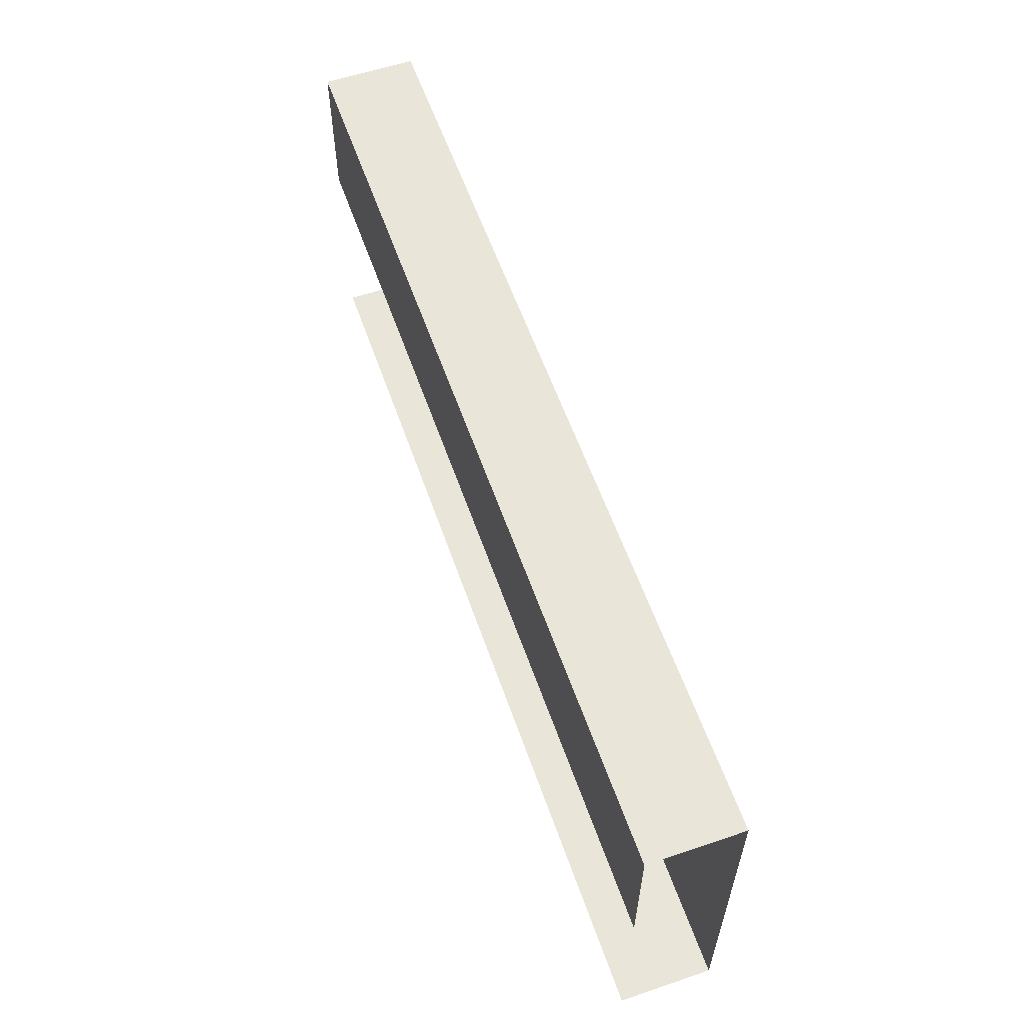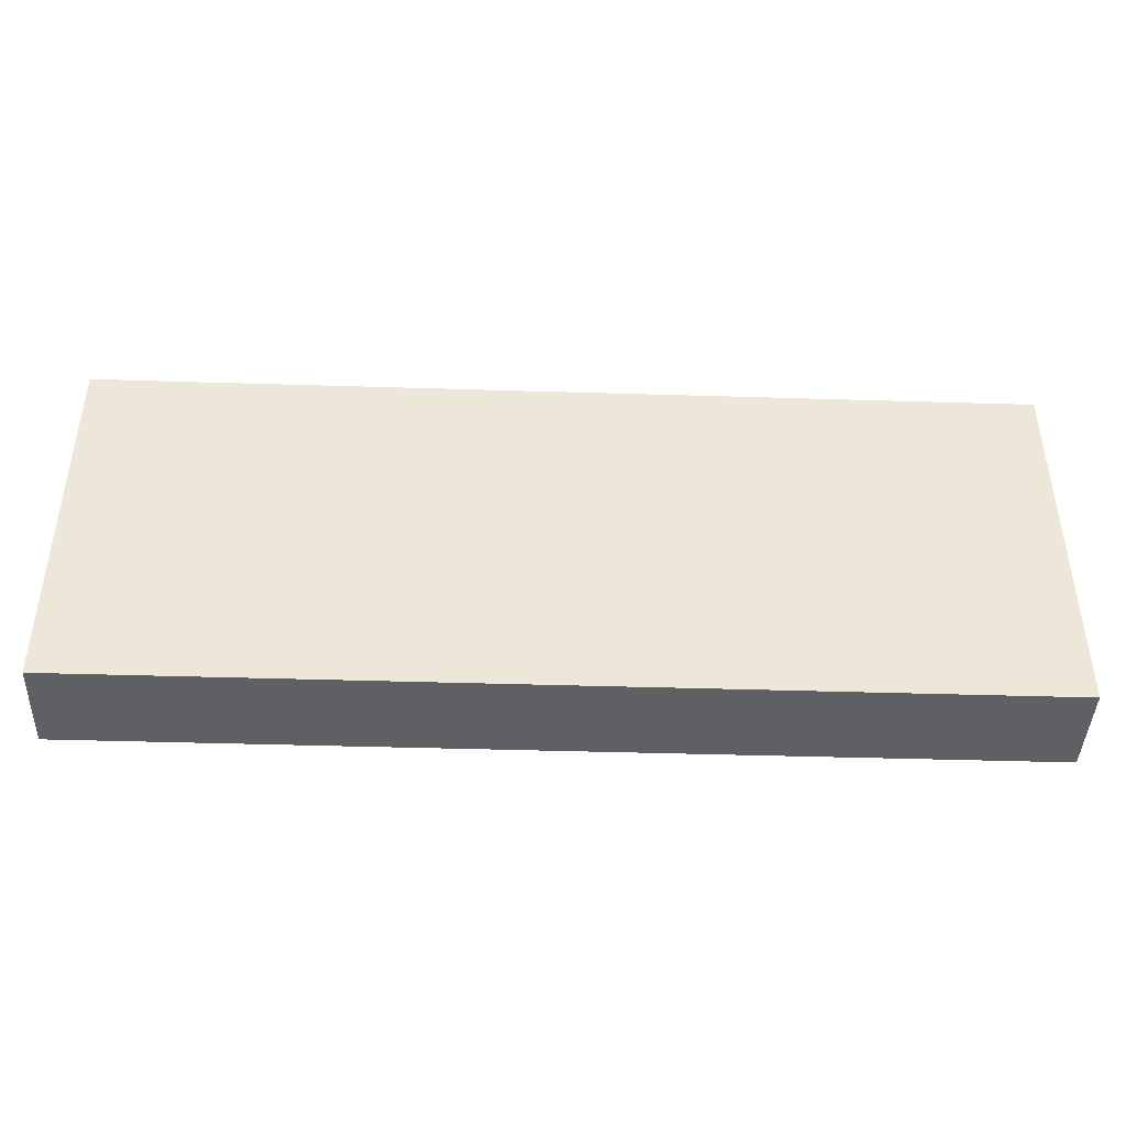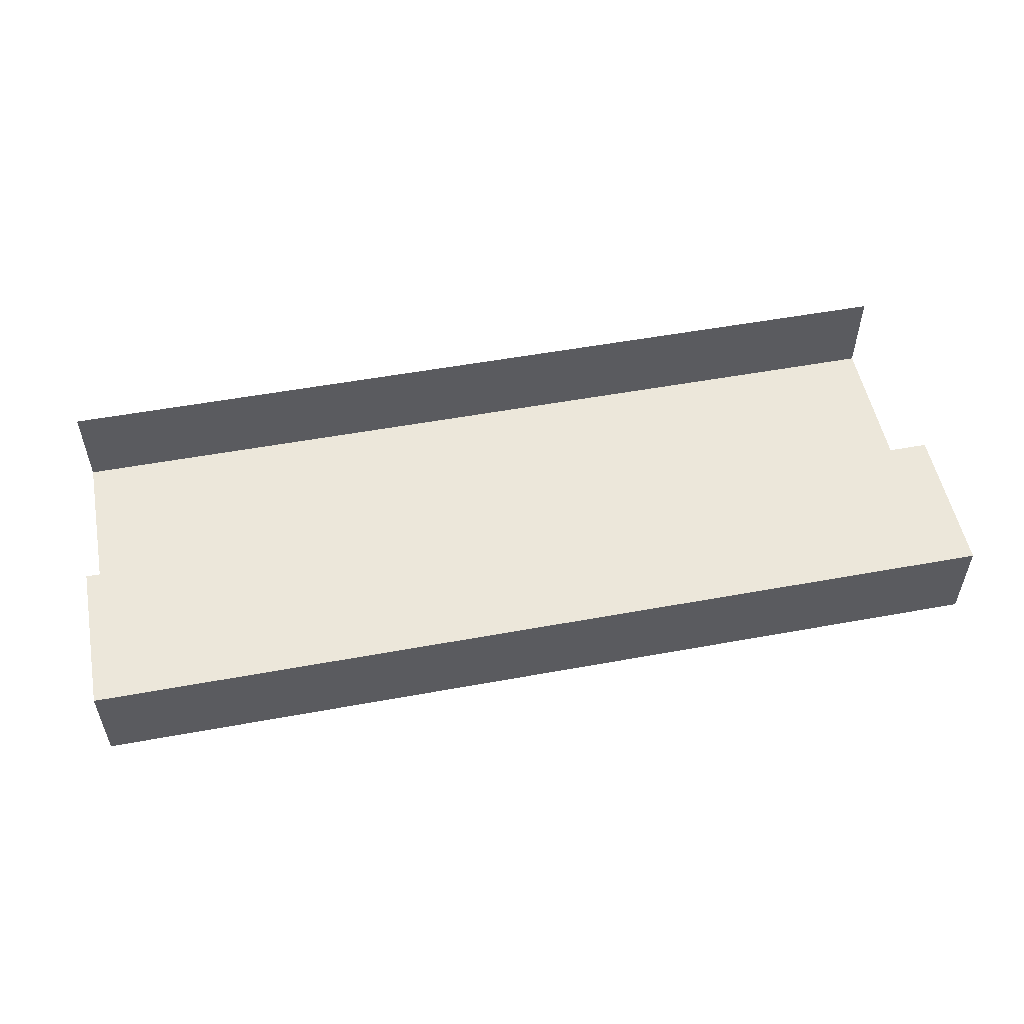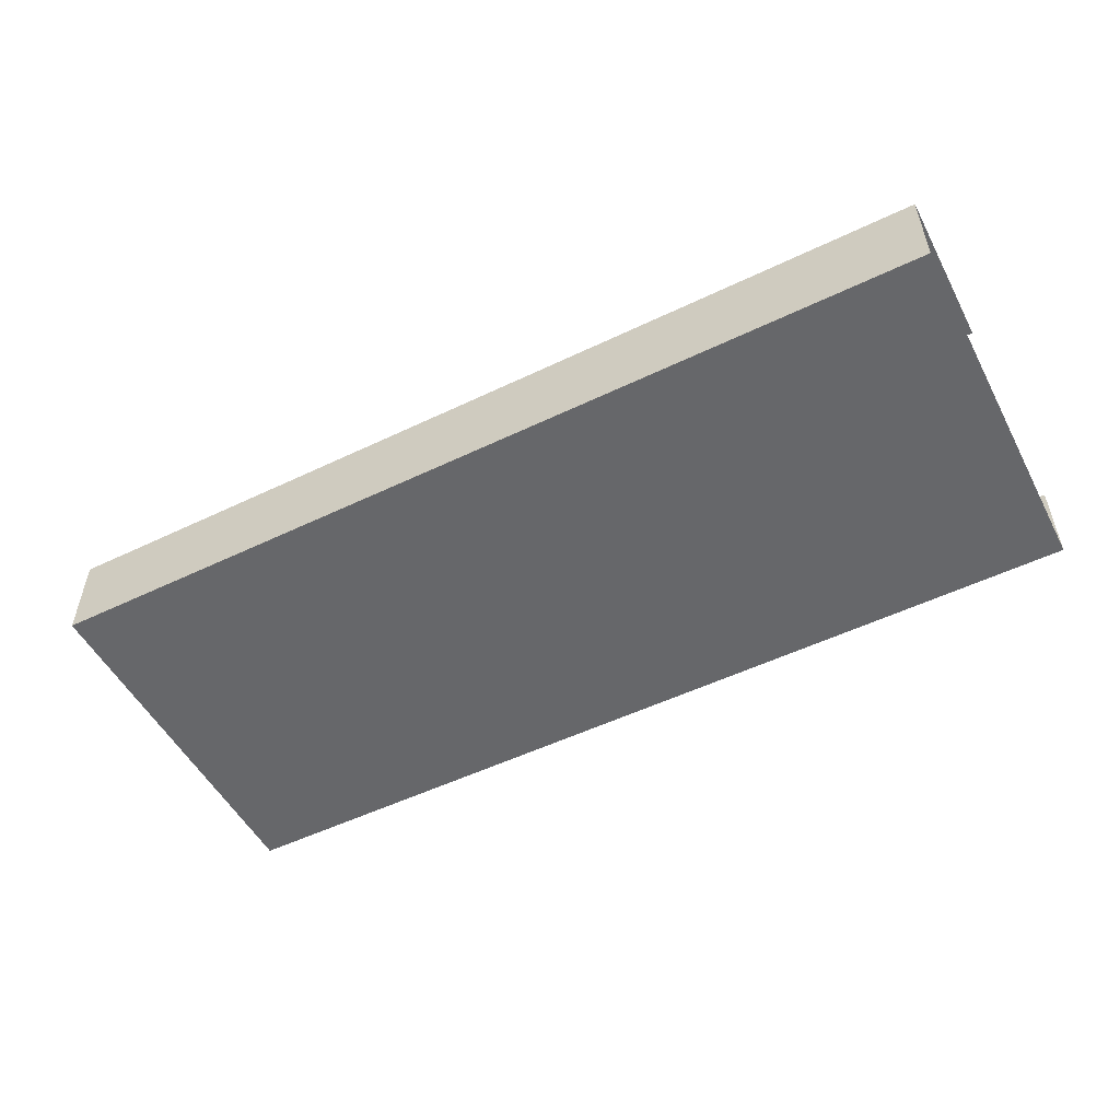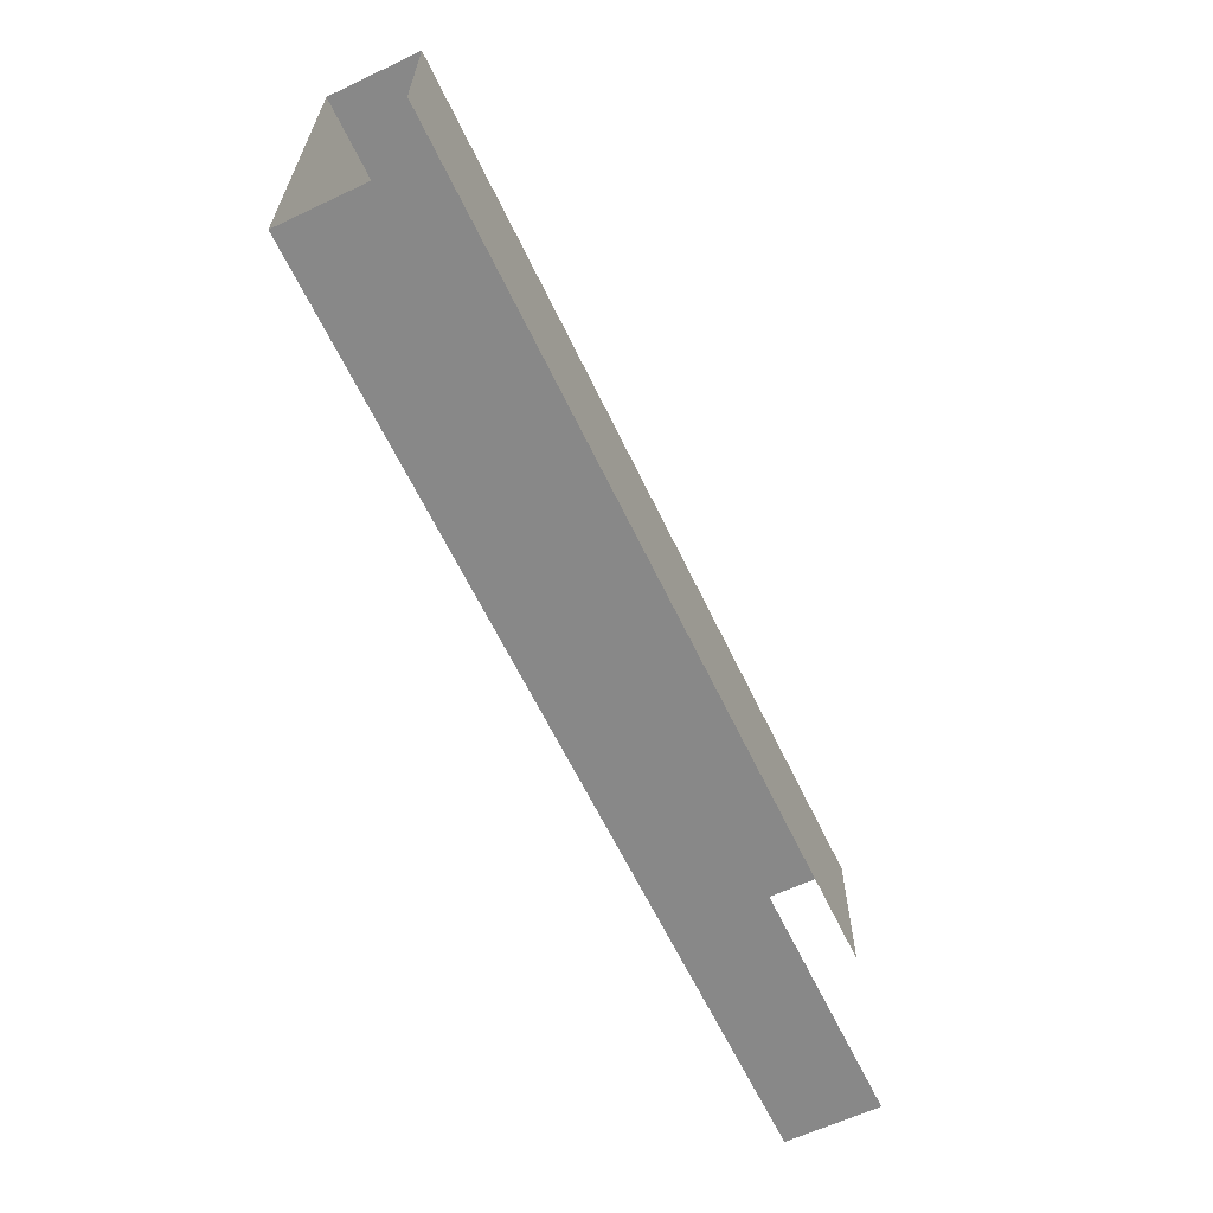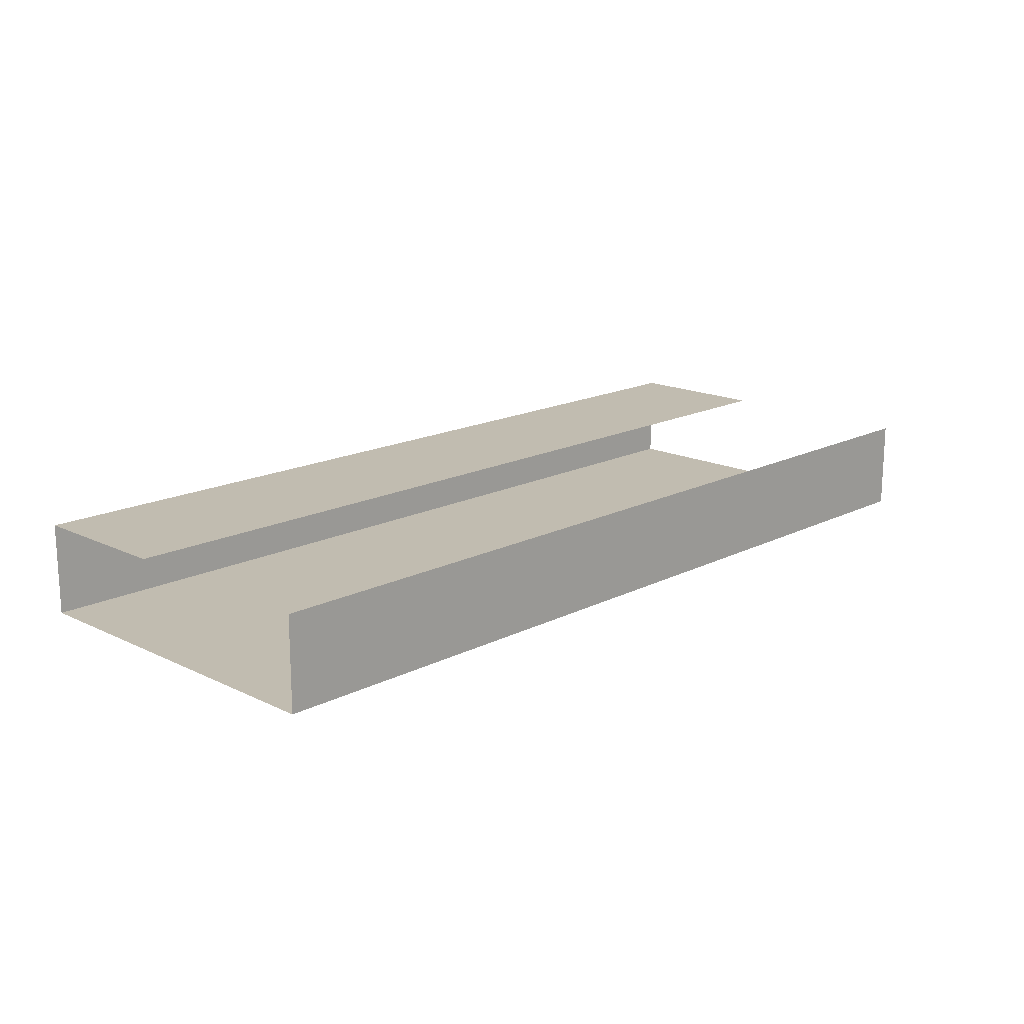
<metadata>
{"format":"obj","ext":"obj","renderer":"f3d","projection":"perspective","resolution":1024,"background":"white","views":[{"elev":58.6,"azim":70.8,"up":"+Y"},{"elev":-42.6,"azim":177.9,"up":"+Y"},{"elev":53.2,"azim":168.9,"up":"+Z"},{"elev":-52.2,"azim":-152.6,"up":"+Z"},{"elev":-62.7,"azim":-64.5,"up":"+Y"},{"elev":16.6,"azim":-45.7,"up":"+Z"}]}
</metadata>
<code>
o R2_11_1/R2_11/mesh3/mesh3-geometry#mesh3-geometry
v -0.1808 0.8042 -0.5993
v 0.184 0.6583 -0.5993
v -0.1808 0.6583 -0.5993
v 0.184 0.8042 -0.5993
v -0.1808 0.6583 -0.5628
v 0.184 0.8042 -0.5628
v 0.184 0.6583 -0.5628
v -0.1808 0.8042 -0.5628
v -0.1808 0.7434 -0.5628
v 0.184 0.7434 -0.5628
f 1 2 3
f 2 1 4
f 2 5 3
f 1 6 4
f 5 2 7
f 6 1 8
f 9 6 8
f 6 9 10
f 3 2 1
f 4 1 2
f 3 5 2
f 4 6 1
f 7 2 5
f 8 1 6
f 8 6 9
f 10 9 6

</code>
